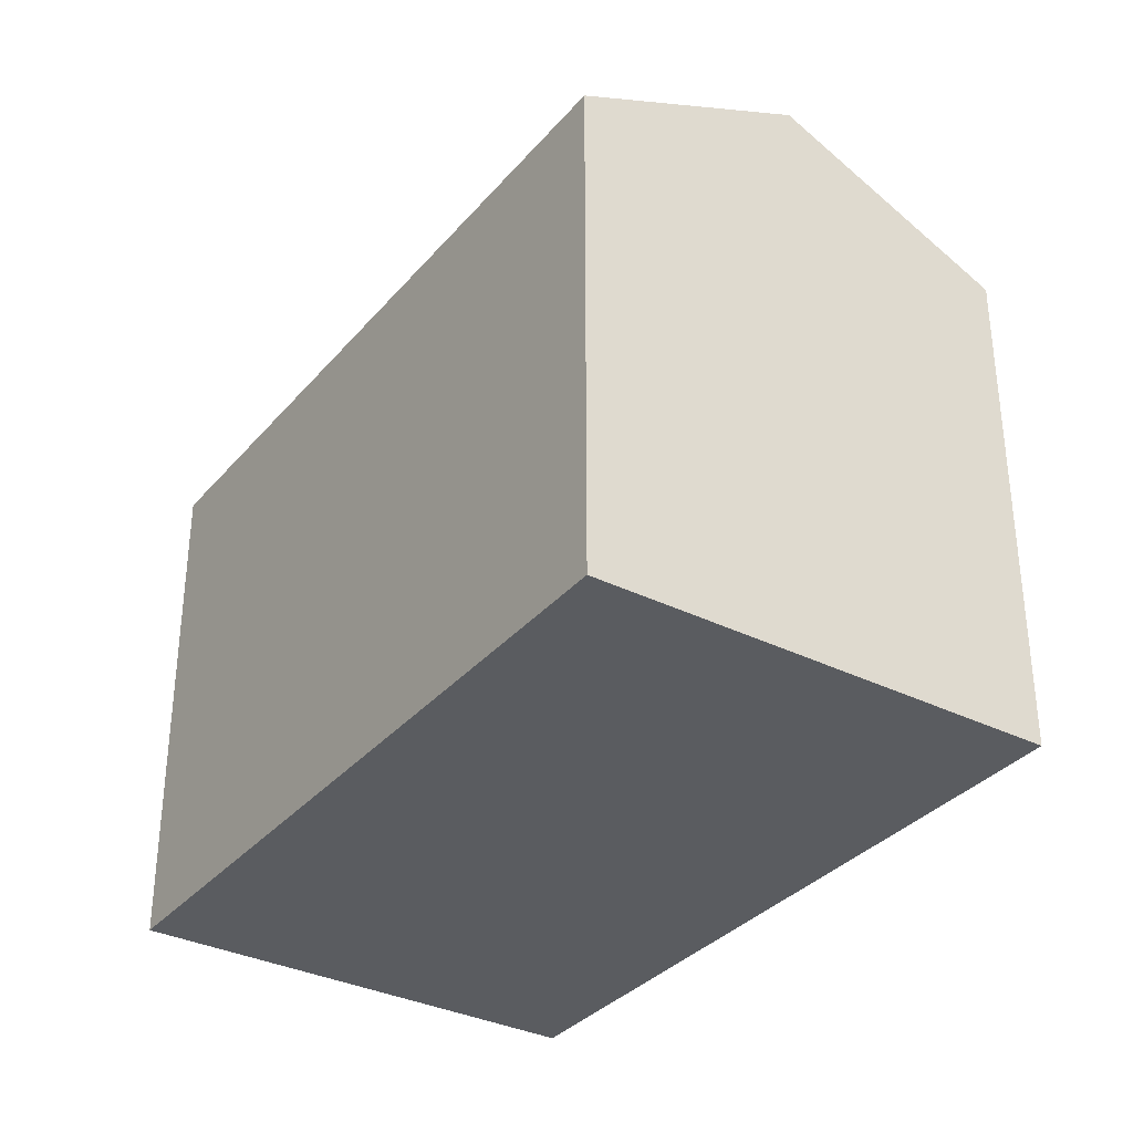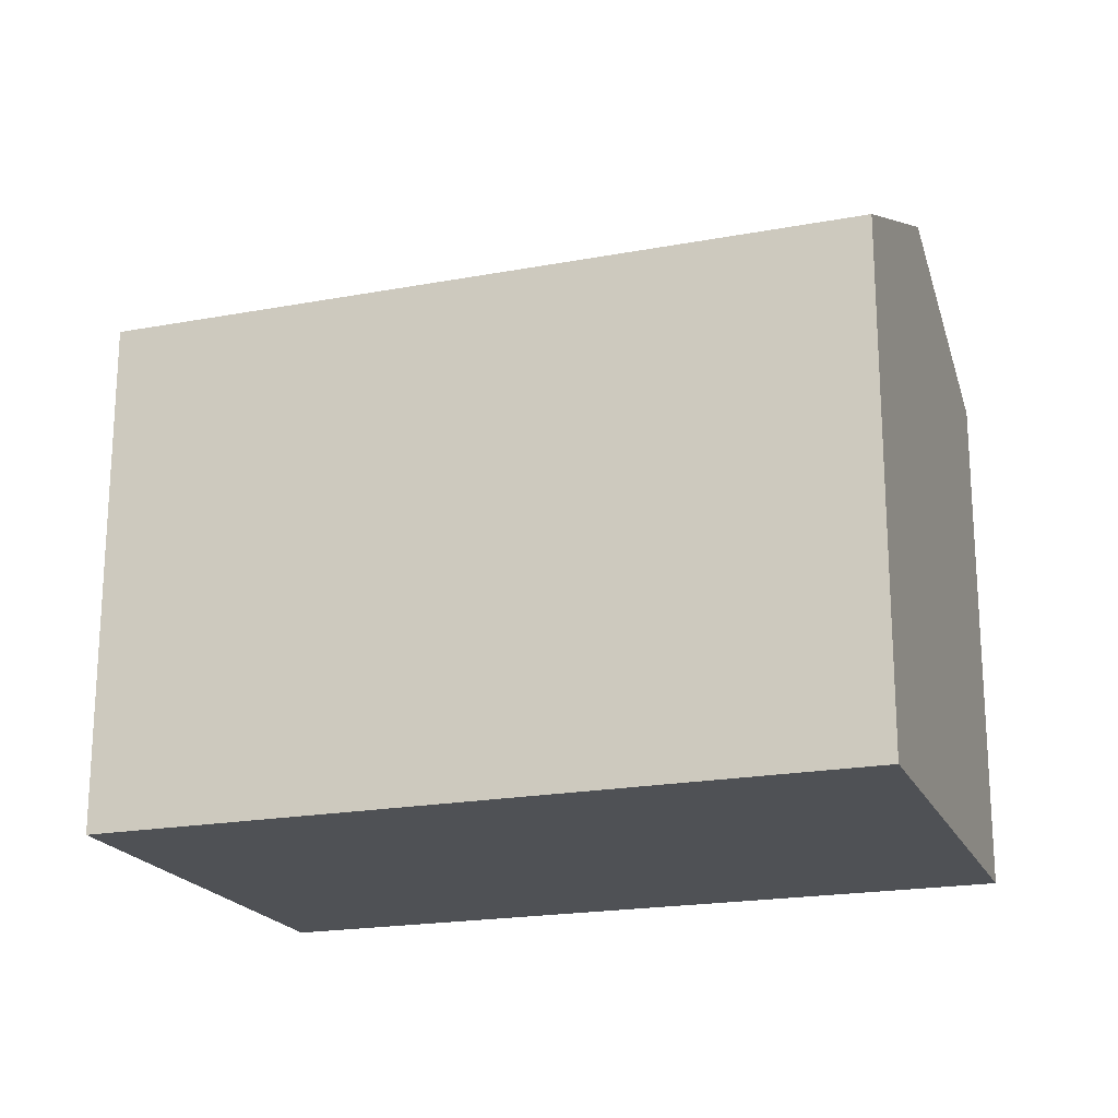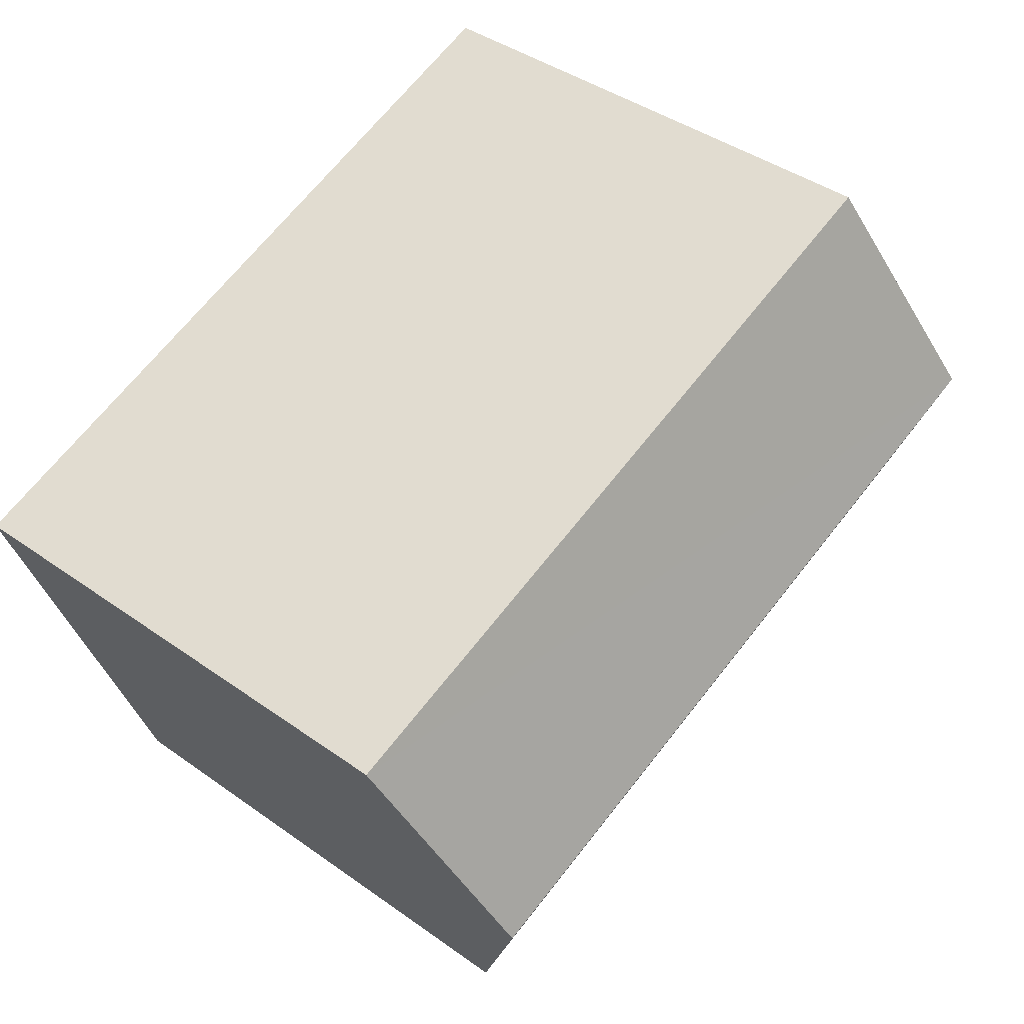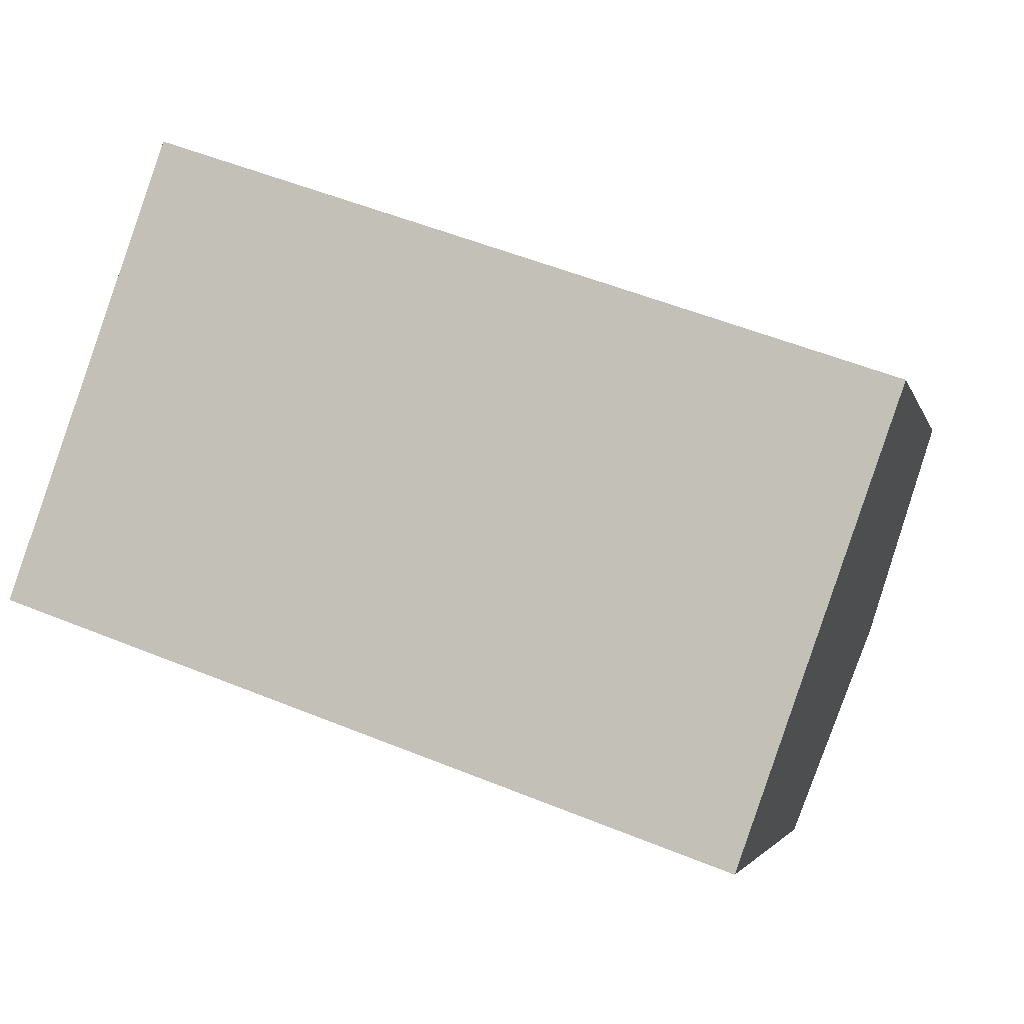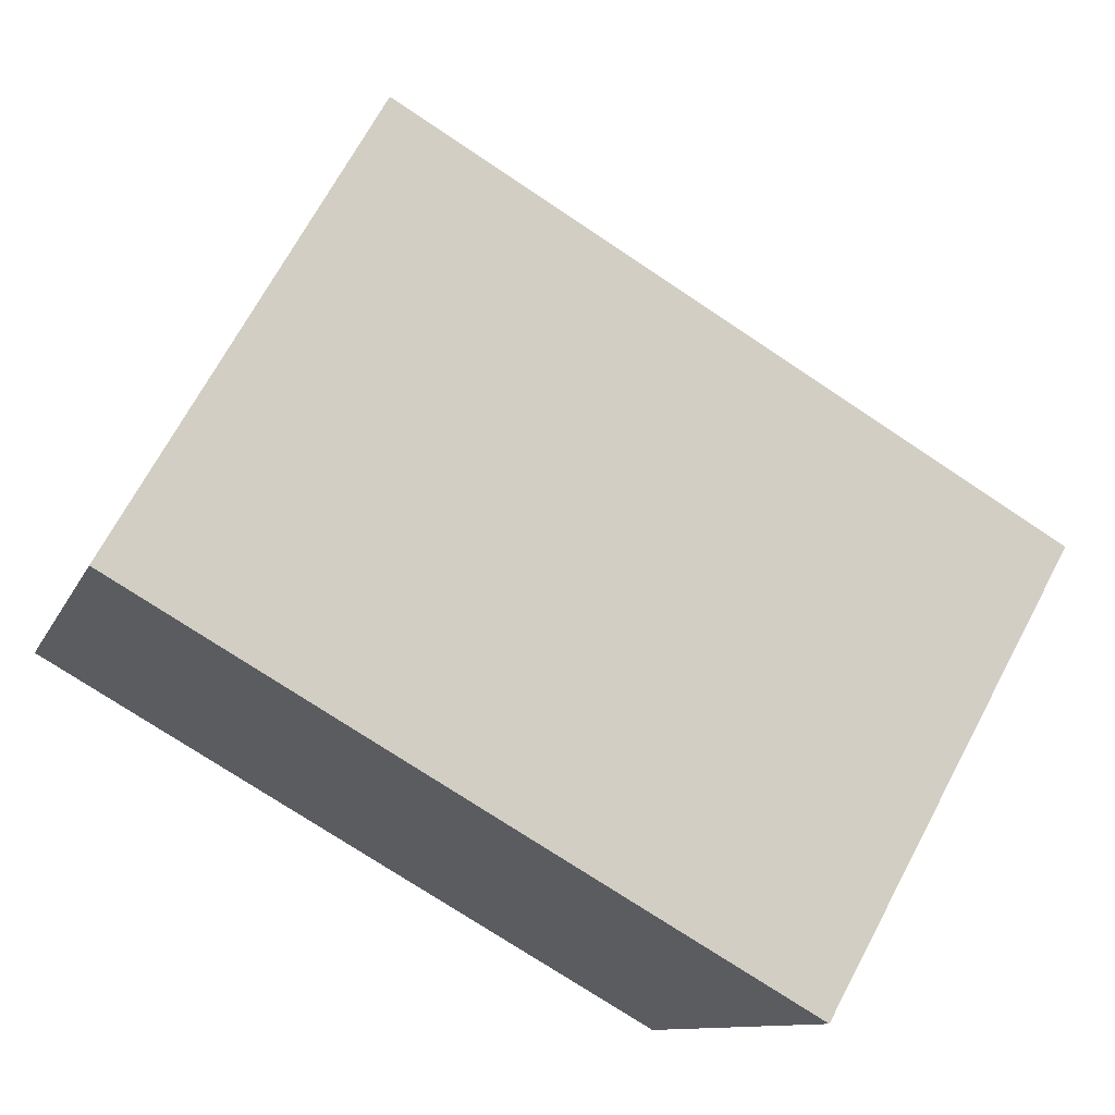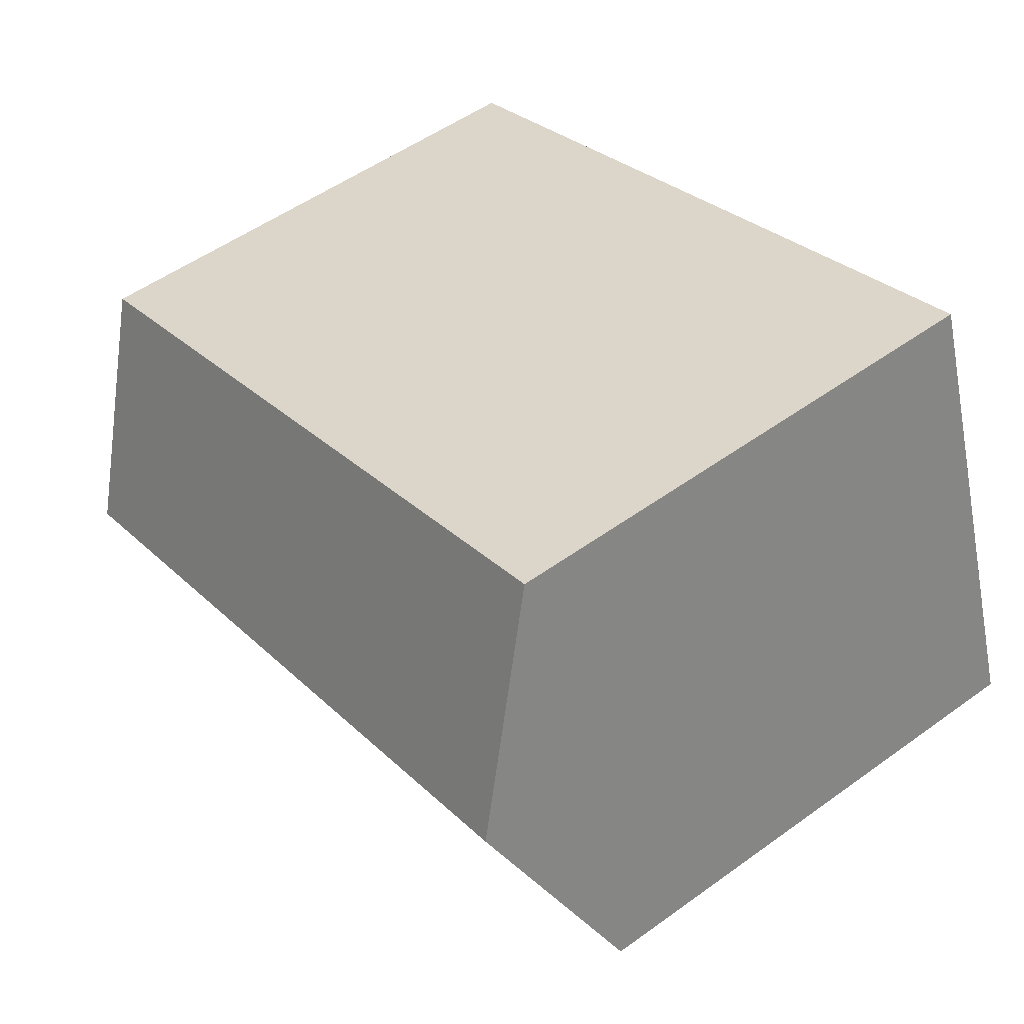
<metadata>
{"format":"obj","ext":"obj","renderer":"f3d","projection":"perspective","resolution":1024,"background":"white","views":[{"elev":-33.9,"azim":75.4,"up":"+Y"},{"elev":-20.1,"azim":-141.6,"up":"+Y"},{"elev":41.7,"azim":130.7,"up":"+Z"},{"elev":-3.2,"azim":13.0,"up":"+Z"},{"elev":69.2,"azim":28.1,"up":"+Z"},{"elev":52.7,"azim":-127.8,"up":"+Z"}]}
</metadata>
<code>
v  10.93 13.73 -3.856
v  21.33 16.55 -0.763
v  19.21 13.73 -6.777
v  2.109 16.55 6.017
v  9.085 13.73 -3.205
v  8.808 13.73 -3.107
v  7.161 13.73 -2.526
v  0 13.73 8.406e-16
v  23.45 13.73 5.244
v  4.22 13.73 12.04
v  19.21 4.15e-16 -6.777
v  10.93 2.361e-16 -3.856
v  0 0 0
v  9.085 1.963e-16 -3.205
v  8.808 1.902e-16 -3.107
v  7.161 1.547e-16 -2.526
v  4.22 -7.372e-16 12.04
v  2.109 -3.684e-16 6.017
v  23.45 -3.211e-16 5.244
v  21.33 4.672e-17 -0.763
g defaultobject
f 1 2 3
f 2 1 4
f 4 1 5
f 4 5 6
f 4 6 7
f 4 7 8
f 9 4 10
f 4 9 2
f 11 1 3
f 1 11 5
f 5 11 6
f 6 11 7
f 7 11 8
f 8 11 12
f 8 12 13
f 13 12 14
f 13 14 15
f 13 15 16
f 13 4 8
f 4 13 10
f 10 13 17
f 17 13 18
f 10 19 9
f 19 10 17
f 19 2 9
f 2 19 3
f 3 19 11
f 11 19 20
f 20 12 11
f 12 20 19
f 12 19 17
f 12 17 14
f 14 17 15
f 15 17 16
f 16 17 13
f 13 17 18

</code>
